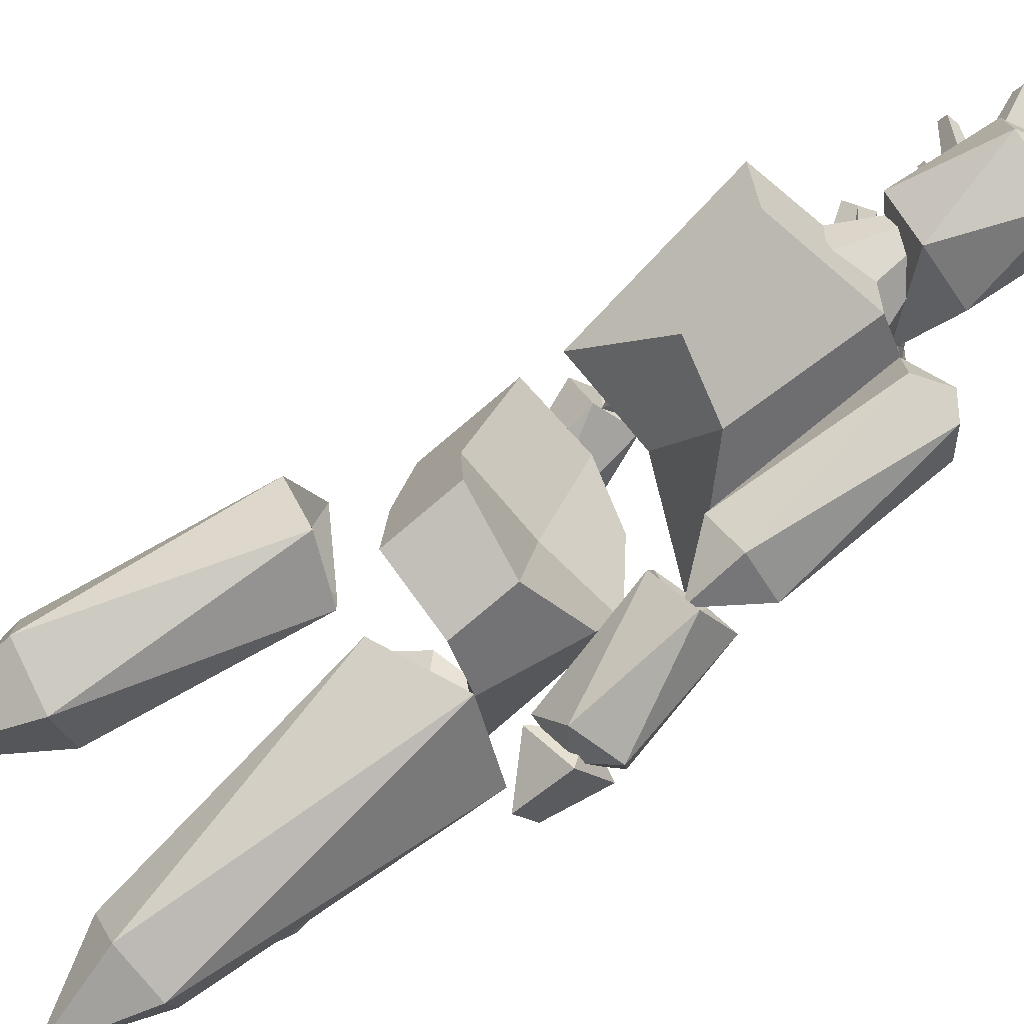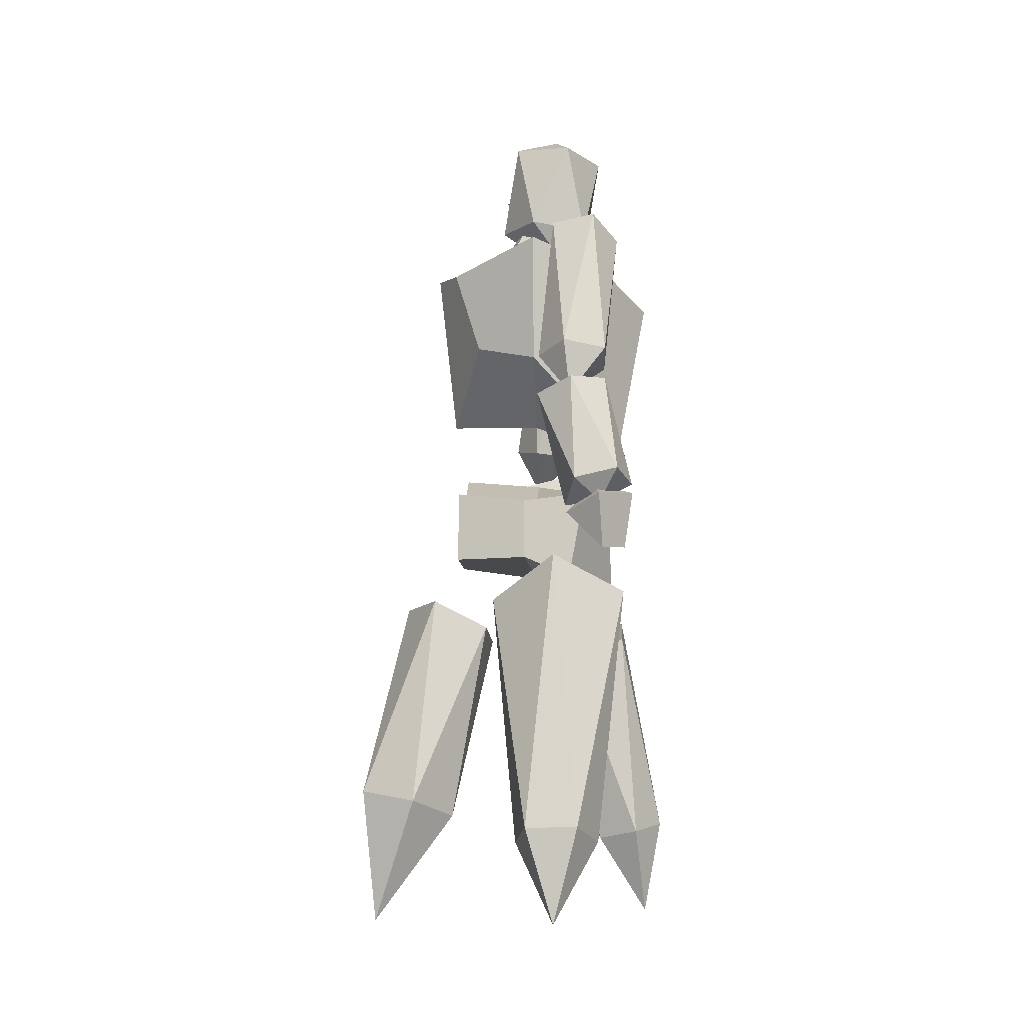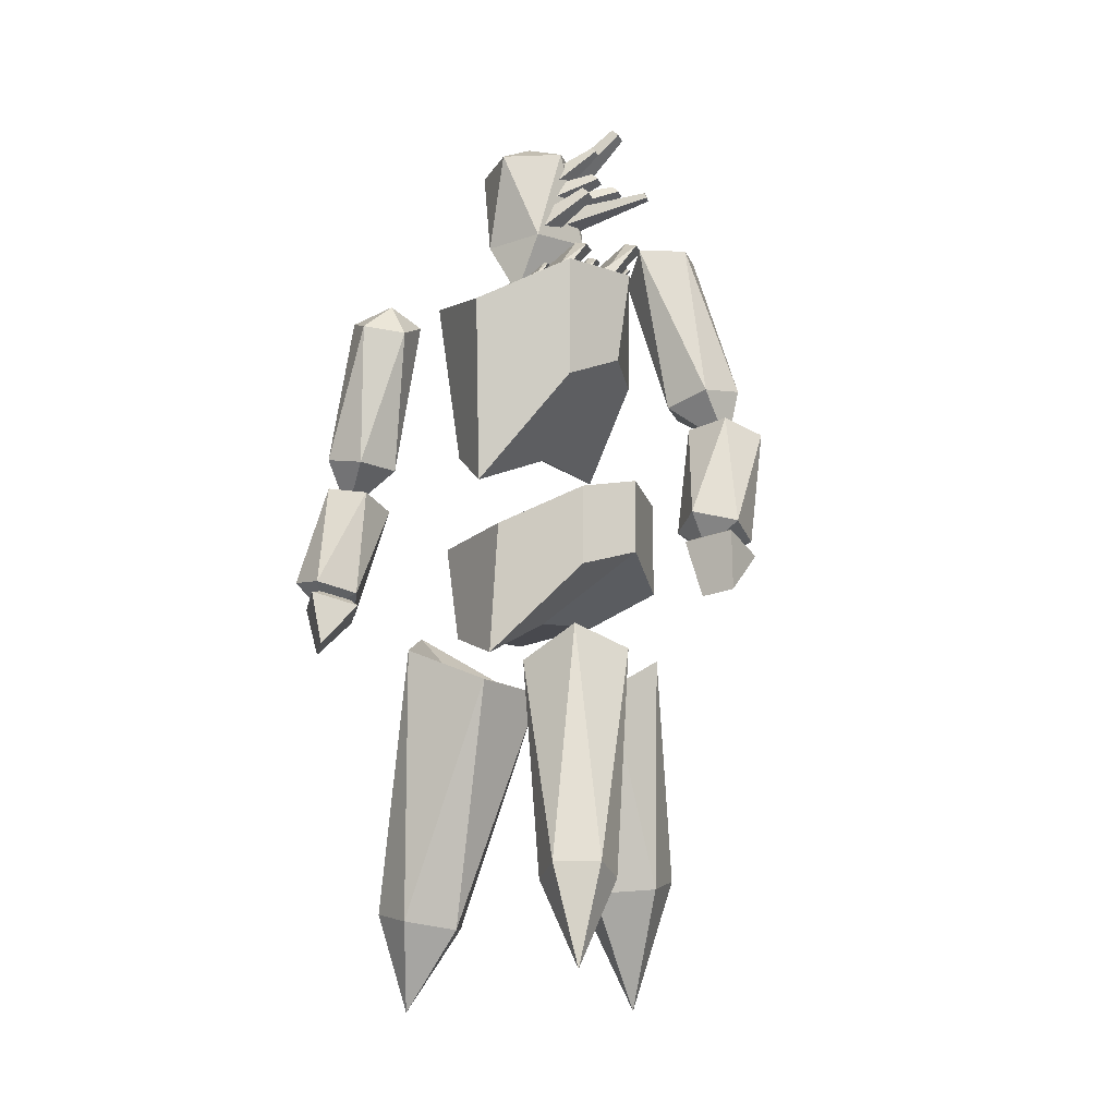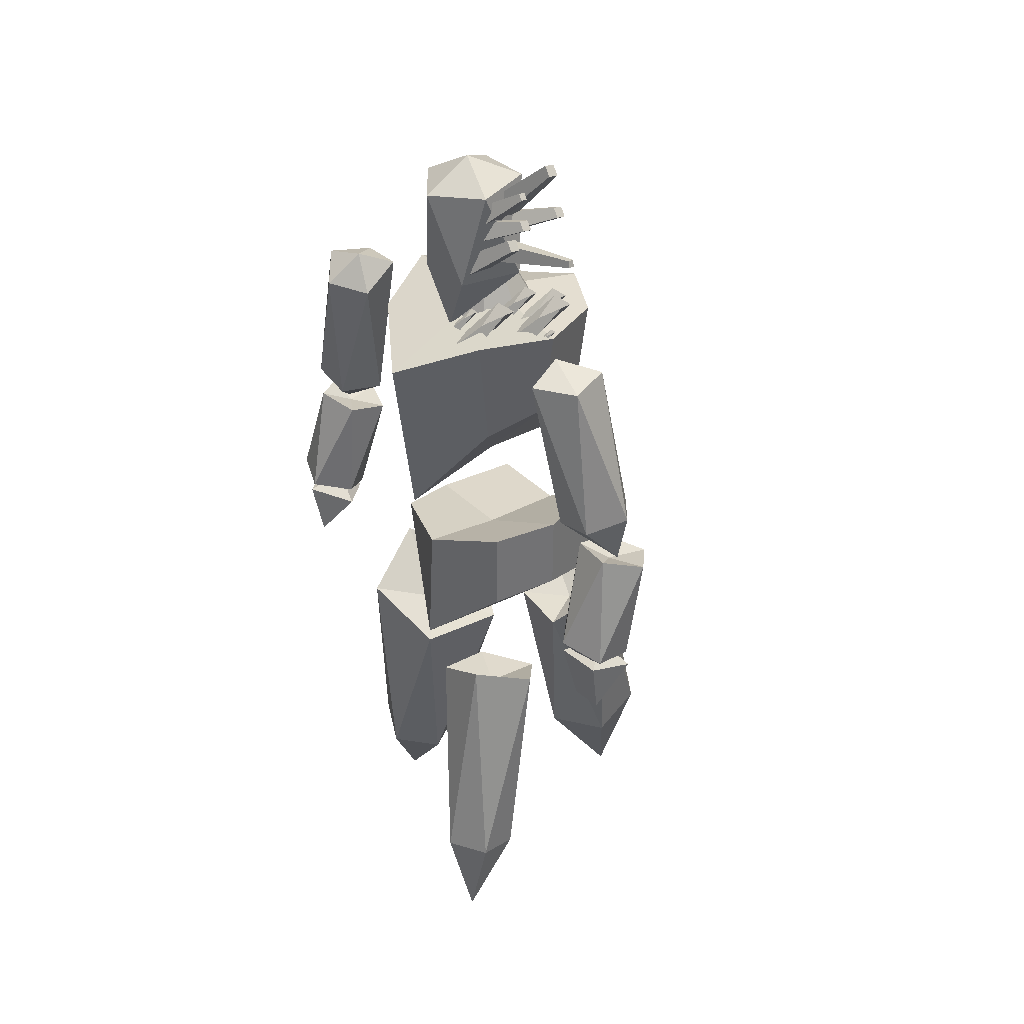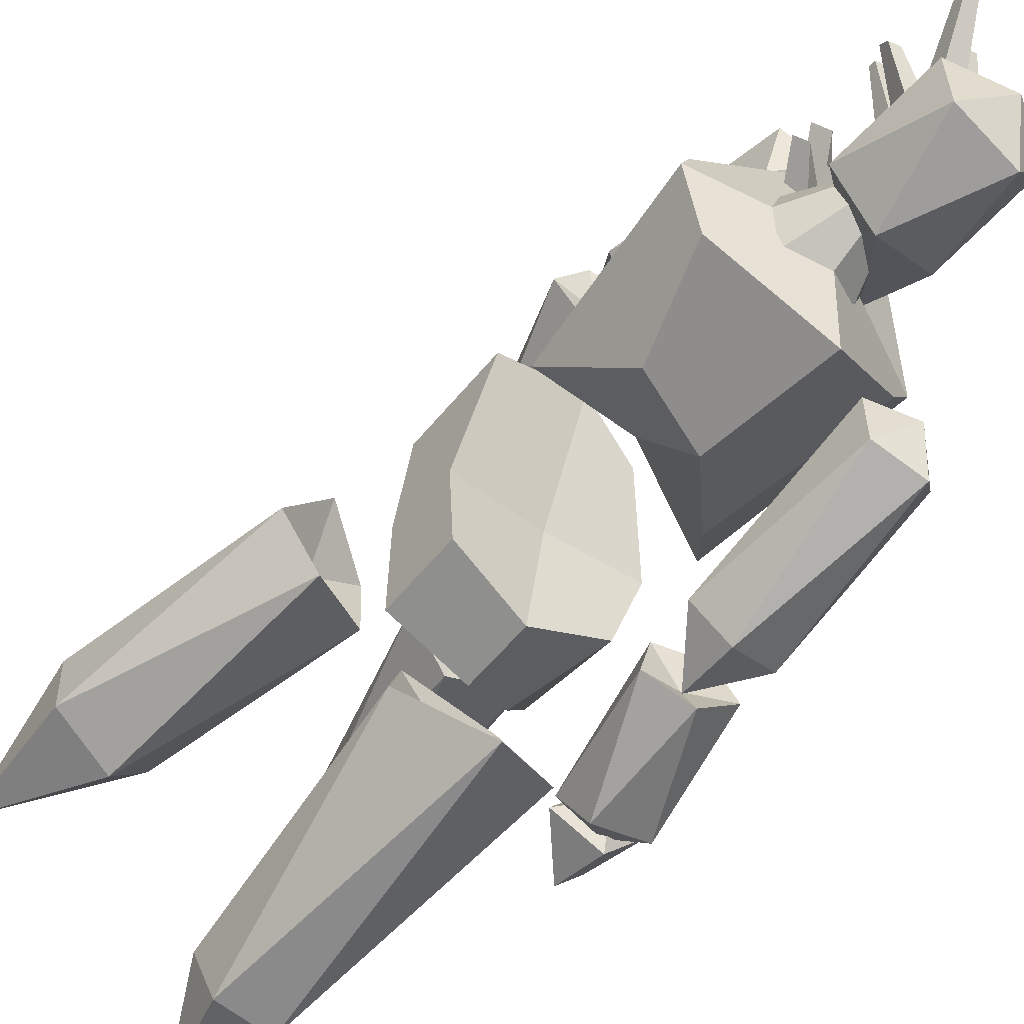
<metadata>
{"format":"obj","ext":"obj","renderer":"f3d","projection":"perspective","resolution":1024,"background":"white","views":[{"elev":-78.2,"azim":130.0,"up":"+Z"},{"elev":-13.4,"azim":-175.0,"up":"+Y"},{"elev":-16.7,"azim":-54.7,"up":"+Y"},{"elev":34.7,"azim":-34.4,"up":"+Y"},{"elev":-57.6,"azim":141.0,"up":"+Z"}]}
</metadata>
<code>
o Cone_Cone.002
v 1.299 40.64 0.562
v 0.8548 45.56 -1.94
v -0.4611 40.6 -0.07792
v -1.221 40.55 -1.764
v -0.5541 40.54 -3.512
v 1.106 40.63 -4.305
v 2.871 40.75 -3.661
v 3.651 40.8 -1.97
v 3.007 40.77 -0.219
g Cone_Cone.002_Cone_Cone.002_Palette
f 1 2 3
f 3 2 4
f 4 2 5
f 5 2 6
f 6 2 7
f 7 2 8
f 8 2 9
f 9 2 1
f 1 3 4 5 6 7 8 9
o Cube_Cube.002
v 5.523 22.47 -1.721
v 5.527 25.86 -2.06
v 5.718 28.82 2.296
v 5.709 23.78 2.27
v 1.435 24.88 3.922
v 1.453 28.83 3.944
v -1.506 28 2.595
v -1.514 23.77 2.589
v -3.233 19.36 -2.122
v -3.164 26.32 -1.688
v -1.9 25.9 -6.082
v -0.9768 21.1 -5.989
v 1.451 21.91 -7.463
v 1.464 25.2 -7.448
v 5.33 25.89 -6.394
v 5.318 22.05 -6.431
v 1.148 21.78 -1.857
v 1.174 25.88 -1.879
g Cube_Cube.002_Cube_Cube.002_Palette
f 10 11 12 13
f 14 15 16 17
f 18 19 20 21
f 22 23 24 25
f 26 18 21 22
f 27 11 24 23
f 15 12 11 27
f 14 17 18 26
f 17 16 19 18
f 25 24 11 10
f 13 14 26 10
f 16 15 27 19
f 19 27 23 20
f 10 26 22 25
f 21 20 23 22
f 13 12 15 14
o Cube.001_Cube.001
v 5.987 31.07 -2.093
v 7.056 40.4 -2.13
v 5.992 39.77 0.6072
v 4.587 35.59 1.51
v 1.387 35.94 2.935
v 1.38 40.73 3.756
v -2.461 40.67 2.458
v -1.449 34.55 1.707
v -3.683 28.77 -2.62
v -5.419 38.3 -1.575
v -2.845 39.66 -6.173
v -1.767 31.07 -5.451
v 0.9594 33.96 -6.693
v 0.8394 40.73 -8.416
v 5.753 39.77 -4.762
v 4.272 34.91 -5.558
v 1.173 31.07 -1.879
v 1.173 41.48 -1.879
g Cube.001_Cube.001_Cube.001_Cube.001_Palette
f 28 29 30 31
f 32 33 34 35
f 36 37 38 39
f 40 41 42 43
f 44 36 39 40
f 45 29 42 41
f 33 30 29 45
f 32 35 36 44
f 35 34 37 36
f 43 42 29 28
f 31 32 44 28
f 34 33 45 37
f 37 45 41 38
f 28 44 40 43
f 39 38 41 40
f 31 30 33 32
o Cube.002_Cube.001
v -1.089 23.98 8.536
v -0.5489 21.15 9.163
v -0.4467 21.28 10.87
v -0.9339 24.17 11.13
v 1.56 23.43 11.04
v 1.405 23.23 8.443
v -0.4794 24.26 8.968
v 1.082 23.8 8.909
v -0.3824 24.39 10.59
v 1.179 23.92 10.53
g Cube.002_Cube.001_Cube.002_Cube.001_Palette
f 46 47 48 49
f 49 48 50
f 50 48 47 51
f 51 47 46
f 51 46 52 53
f 54 55 53 52
f 49 50 55 54
f 46 49 54 52
f 50 51 53 55
o Cube.003_Cube.001
v -3.086 23.7 -15.12
v -3.204 20.94 -14.1
v -4.334 21.18 -12.83
v -4.799 24.07 -13.19
v -2.981 23.41 -11.45
v -1.268 23.04 -13.37
v -2.952 24.03 -14.4
v -1.814 23.62 -13.31
v -4.025 24.26 -13.2
v -2.886 23.85 -12.11
g Cube.003_Cube.001_Cube.003_Cube.001_Palette
f 56 57 58 59
f 59 58 60
f 60 58 57 61
f 61 57 56
f 61 56 62 63
f 64 65 63 62
f 59 60 65 64
f 56 59 64 62
f 60 61 63 65
o Cube.004_Cube.001
v -0.3856 44.24 -0.8584
v 0.4146 45.91 1.633
v 0.3853 45.47 2.035
v -0.4263 43.5 -0.1829
v -0.1968 45.59 2.133
v -1.401 43.7 -0.01731
v -0.1713 46.03 1.731
v -1.363 44.44 -0.6932
g Cube.004_Cube.001_Cube.004_Cube.001_Palette
f 66 67 68 69
f 69 68 70 71
f 71 70 72 73
f 73 72 67 66
f 69 71 73 66
f 70 68 67 72
o Cube.005_Cube.001
v 0.06601 46.02 -1.248
v 0.9991 46.95 1.847
v 0.9824 46.54 2.219
v 0.02928 45.12 -0.4286
v 0.4469 46.65 2.31
v -1.149 45.35 -0.2287
v 0.4636 47.06 1.938
v -1.112 46.25 -1.048
g Cube.005_Cube.001_Cube.005_Cube.001_Palette
f 74 75 76 77
f 77 76 78 79
f 79 78 80 81
f 81 80 75 74
f 77 79 81 74
f 78 76 75 80
o Cube.006_Cube.001
v 0.01843 46.58 -1.257
v 0.7737 48.56 1.89
v 0.7622 48.27 2.147
v -0.0183 45.68 -0.4384
v 0.3921 48.35 2.21
v -1.196 45.91 -0.2385
v 0.4037 48.63 1.952
v -1.16 46.81 -1.057
g Cube.006_Cube.001_Cube.006_Cube.001_Palette
f 82 83 84 85
f 85 84 86 87
f 87 86 88 89
f 89 88 83 82
f 85 87 89 82
f 86 84 83 88
o Cube.007_Cube.001
v 0.8917 44.95 -1.444
v 1.975 45.53 4.545
v 1.953 45.2 4.669
v 0.8556 43.81 -1.009
v 1.616 45.25 4.76
v -0.3081 43.97 -0.6987
v 1.637 45.58 4.636
v -0.2543 45.1 -1.13
g Cube.007_Cube.001_Cube.007_Cube.001_Palette
f 90 91 92 93
f 93 92 94 95
f 95 94 96 97
f 97 96 91 90
f 93 95 97 90
f 94 92 91 96
o Cube.008_Cube.001
v 1.426 46.12 -1.299
v 3.193 47.1 1.765
v 3.172 46.69 2.137
v 1.385 45.22 -0.481
v 2.638 46.8 2.228
v 0.2087 45.46 -0.2804
v 2.662 47.2 1.857
v 0.2592 46.35 -1.097
g Cube.008_Cube.001_Cube.008_Cube.001_Palette
f 98 99 100 101
f 101 100 102 103
f 103 102 104 105
f 105 104 99 98
f 101 103 105 98
f 102 100 99 104
o Cube.009_Cube.001
v 1.357 46.69 -1.313
v 2.141 49.98 2.485
v 2.123 49.54 2.884
v 1.319 45.79 -0.4941
v 1.549 49.65 2.981
v 0.1456 46.02 -0.2933
v 1.567 50.09 2.582
v 0.1983 46.92 -1.109
g Cube.009_Cube.001_Cube.009_Cube.001_Palette
f 106 107 108 109
f 109 108 110 111
f 111 110 112 113
f 113 112 107 106
f 109 111 113 106
f 110 108 107 112
o Cube.010_Cube.001
v -2.045 39.89 -0.3003
v -0.6585 42.54 1.576
v -0.08351 42.12 2.224
v -1.444 39.46 0.3773
v -0.8009 42.19 2.406
v -2.172 39.52 1.069
v -1.403 41.2 1.157
v -2.774 39.96 0.3914
g Cube.010_Cube.001_Cube.010_Cube.001_Palette
f 114 115 116 117
f 117 116 118 119
f 119 118 120 121
f 121 120 115 114
f 117 119 121 114
f 118 116 115 120
o Cube.011_Cube.001
v -1.761 40.51 -0.9167
v -1.214 41.57 -0.1674
v -0.9829 41.41 0.0918
v -1.518 40.34 -0.6452
v -1.27 41.43 0.1646
v -1.811 40.36 -0.3689
v -1.508 41.04 -0.3347
v -2.053 40.54 -0.6402
g Cube.011_Cube.001_Cube.011_Cube.001_Palette
f 122 123 124 125
f 125 124 126 127
f 127 126 128 129
f 129 128 123 122
f 125 127 129 122
f 126 124 123 128
o Icosphere.003
v -4.79 2.761 4.499
v -4.382 7.218 1.905
v -2.224 6.898 2.748
v -5.782 7.775 3.694
v -2.29 7.256 5.059
v -4.489 7.798 5.643
v -3.76 18.47 0.4237
v -0.6548 17.7 -0.4019
v 1.171 17.74 2.351
v -0.6913 19.08 4.795
v -3.646 19.98 3.537
v -1.685 17.78 2.262
g Icosphere.003_Icosphere.003_Palette
f 130 131 132
f 131 130 133
f 130 132 134
f 130 134 135
f 130 135 133
f 131 133 136
f 132 131 137
f 134 132 138
f 135 134 139
f 133 135 140
f 131 136 137
f 132 137 138
f 134 138 139
f 135 139 140
f 133 140 136
f 137 136 141
f 138 137 141
f 139 138 141
f 140 139 141
f 136 140 141
o Icosphere.004
v 10.4 2.023 -2.424
v 8.027 8.584 -4.594
v 11.06 9.226 -3.45
v 6.084 7.906 -2.01
v 10.99 8.943 -0.1593
v 7.915 8.128 0.7304
v 4.082 18.74 -2.781
v 7.003 20.19 -3.619
v 8.896 20.16 -0.8993
v 6.75 20.32 1.752
v 4.012 18.46 0.5097
v 6.421 18.45 -1.098
g Icosphere.004_Icosphere.004_Palette
f 142 143 144
f 143 142 145
f 142 144 146
f 142 146 147
f 142 147 145
f 143 145 148
f 144 143 149
f 146 144 150
f 147 146 151
f 145 147 152
f 143 148 149
f 144 149 150
f 146 150 151
f 147 151 152
f 145 152 148
f 149 148 153
f 150 149 153
f 151 150 153
f 152 151 153
f 148 152 153
o Icosphere.005
v -0.4331 18.4 -5.822
v -2.87 18.1 -2.734
v 1.689 18.12 -2.54
v 3.3 19.65 -6.621
v -4.081 19.97 -6.856
v -0.2786 21.7 -9.08
v 1.955 6.047 -7.808
v -0.3812 5.666 -6.29
v -2.559 6.029 -8
v -1.568 6.635 -10.57
v 1.222 6.646 -10.46
v -0.2035 1.616 -9.681
g Icosphere.005_Icosphere.005_Palette
f 154 155 156
f 156 157 154
f 154 158 155
f 154 159 158
f 154 157 159
f 156 160 157
f 155 161 156
f 158 162 155
f 159 163 158
f 157 164 159
f 156 161 160
f 155 162 161
f 158 163 162
f 159 164 163
f 157 160 164
f 161 165 160
f 162 165 161
f 163 165 162
f 164 165 163
f 160 165 164
o Icosphere.003_Icosphere.001
v -1.578 40.05 -1.732
v -1.896 43.03 -3.391
v 1.108 43.27 -4.51
v -1.768 43.1 -0.1798
v 3.093 43.48 -1.991
v 1.316 43.37 0.6853
v -2.766 47.9 -1.849
v -0.9888 48.01 -4.525
v 2.094 48.28 -3.66
v 2.223 48.35 -0.4493
v -0.7808 48.11 0.6702
v -0.1554 49.45 -1.986
g Icosphere.003_Icosphere.001_Icosphere.003_Icosphere.001_Palette
f 166 167 168
f 167 166 169
f 166 168 170
f 166 170 171
f 166 171 169
f 167 169 172
f 168 167 173
f 170 168 174
f 171 170 175
f 169 171 176
f 167 172 173
f 168 173 174
f 170 174 175
f 171 175 176
f 169 176 172
f 173 172 177
f 174 173 177
f 175 174 177
f 176 175 177
f 172 176 177
o Icosphere.005_Icosphere.001
v 1.736 29.76 9.478
v 3.11 32.32 8.266
v 1.763 32.57 10.17
v 1.722 31.74 6.468
v -0.4563 32.14 9.547
v -0.4817 31.63 7.26
v 1.741 39.51 5.463
v 1.708 40.48 7.647
v -0.472 40.19 8.479
v -1.937 40.2 6.55
v -0.4782 39.08 4.843
v -0.0451 41.02 5.962
g Icosphere.005_Icosphere.001_Icosphere.005_Icosphere.001_Palette
f 178 179 180
f 179 178 181
f 178 180 182
f 178 182 183
f 178 183 181
f 179 181 184
f 180 179 185
f 182 180 186
f 183 182 187
f 181 183 188
f 179 184 185
f 180 185 186
f 182 186 187
f 183 187 188
f 181 188 184
f 185 184 189
f 186 185 189
f 187 186 189
f 188 187 189
f 184 188 189
o Icosphere.006_Icosphere.001
v 1.415 29.65 9.134
v 0.07415 30.58 10.36
v 2.1 30.03 11.29
v 0.2683 30.44 8.033
v 3.546 29.56 9.533
v 2.414 29.82 7.523
v -1.705 25.27 9.345
v -0.6643 24.7 11.37
v 1.518 24.2 10.85
v 1.592 23.64 8.541
v -0.259 24.8 7.592
v -0.3321 23.68 9.273
g Icosphere.006_Icosphere.001_Icosphere.006_Icosphere.001_Palette
f 190 191 192
f 191 190 193
f 190 192 194
f 190 194 195
f 190 195 193
f 191 193 196
f 192 191 197
f 194 192 198
f 195 194 199
f 193 195 200
f 191 196 197
f 192 197 198
f 194 198 199
f 195 199 200
f 193 200 196
f 197 196 201
f 198 197 201
f 199 198 201
f 200 199 201
f 196 200 201
o Icosphere.007_Icosphere.001
v -1.511 29.64 -13.68
v -3.436 32.15 -13.53
v -1.255 32.43 -14.34
v -3.299 31.63 -11.25
v 0.2309 32.08 -12.56
v -1.033 31.59 -10.65
v -4.076 39.41 -10.64
v -2.832 40.36 -12.45
v -0.5576 40.13 -11.89
v -0.4466 40.21 -9.469
v -2.59 39.06 -8.857
v -2.351 41.02 -10.08
g Icosphere.007_Icosphere.001_Icosphere.007_Icosphere.001_Palette
f 202 203 204
f 203 202 205
f 202 204 206
f 202 206 207
f 202 207 205
f 203 205 208
f 204 203 209
f 206 204 210
f 207 206 211
f 205 207 212
f 203 208 209
f 204 209 210
f 206 210 211
f 207 211 212
f 205 212 208
f 209 208 213
f 210 209 213
f 211 210 213
f 212 211 213
f 208 212 213
o Icosphere.008_Icosphere.001
v -1.613 29.49 -13.33
v -3.408 30.44 -13.47
v -2.636 30.03 -11.35
v -1.634 30.16 -14.97
v -0.3852 29.49 -11.54
v 0.2341 29.58 -13.77
v -4.066 25.02 -15.07
v -4.765 24.62 -12.87
v -2.865 24.16 -11.66
v -1.196 23.46 -13.2
v -1.815 24.49 -15.26
v -3.076 23.48 -14.04
g Icosphere.008_Icosphere.001_Icosphere.008_Icosphere.001_Palette
f 214 215 216
f 215 214 217
f 214 216 218
f 214 218 219
f 214 219 217
f 215 217 220
f 216 215 221
f 218 216 222
f 219 218 223
f 217 219 224
f 215 220 221
f 216 221 222
f 218 222 223
f 219 223 224
f 217 224 220
f 221 220 225
f 222 221 225
f 223 222 225
f 224 223 225
f 220 224 225
o Cube.012_Cube.001
v 0.9774 40.26 0.4355
v 2.665 42.52 1.865
v 3.134 42.18 2.393
v 1.747 39.7 1.302
v 2.549 42.24 2.542
v 0.8155 39.79 2.186
v 2.059 41.43 1.523
v 0.04641 40.35 1.32
g Cube.012_Cube.001_Cube.012_Cube.001_Palette
f 226 227 228 229
f 229 228 230 231
f 231 230 232 233
f 233 232 227 226
f 229 231 233 226
f 230 228 227 232
o Cube.013_Cube.001
v 0.442 40.3 1.32
v 1.829 42.94 3.196
v 2.404 42.52 3.844
v 1.044 39.86 1.997
v 1.686 42.59 4.026
v 0.3153 39.93 2.689
v 1.085 41.61 2.777
v -0.2864 40.37 2.012
g Cube.013_Cube.001_Cube.013_Cube.001_Palette
f 234 235 236 237
f 237 236 238 239
f 239 238 240 241
f 241 240 235 234
f 237 239 241 234
f 238 236 235 240
o Cube.014_Cube.001
v 0.4753 40.62 -0.436
v 1.505 42.59 0.96
v 1.934 42.27 1.442
v 0.9261 40.29 0.06903
v 1.4 42.32 1.578
v 0.3889 40.35 0.5849
v 0.9522 41.59 0.6481
v -0.06484 40.67 0.07915
g Cube.014_Cube.001_Cube.014_Cube.001_Palette
f 242 243 244 245
f 245 244 246 247
f 247 246 248 249
f 249 248 243 242
f 245 247 249 242
f 246 244 243 248
o Cube.015_Cube.001
v 1.001 40.42 2.981
v 1.396 41.17 3.515
v 1.56 41.05 3.7
v 1.172 40.3 3.174
v 1.356 41.07 3.752
v 0.9649 40.32 3.371
v 1.184 40.79 3.396
v 0.7934 40.44 3.178
g Cube.015_Cube.001_Cube.015_Cube.001_Palette
f 250 251 252 253
f 253 252 254 255
f 255 254 256 257
f 257 256 251 250
f 253 255 257 250
f 254 252 251 256

</code>
